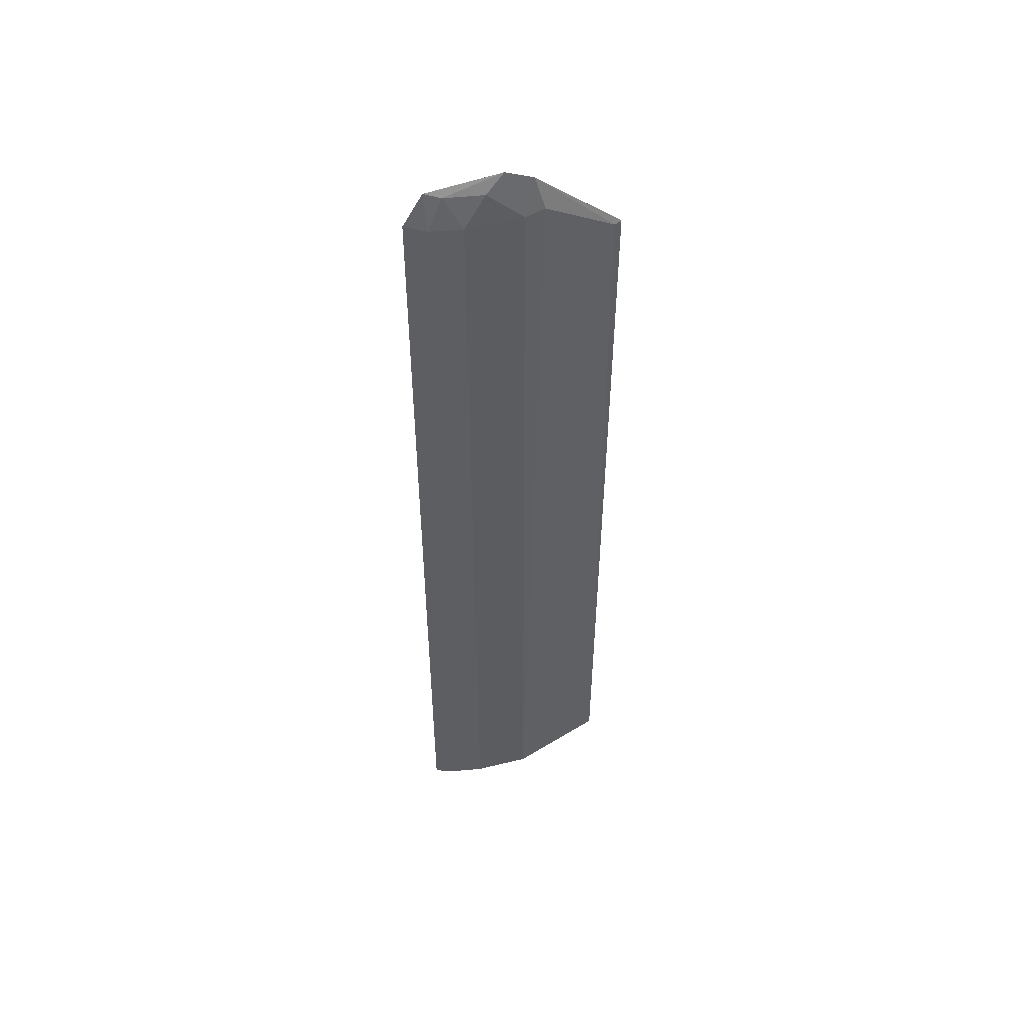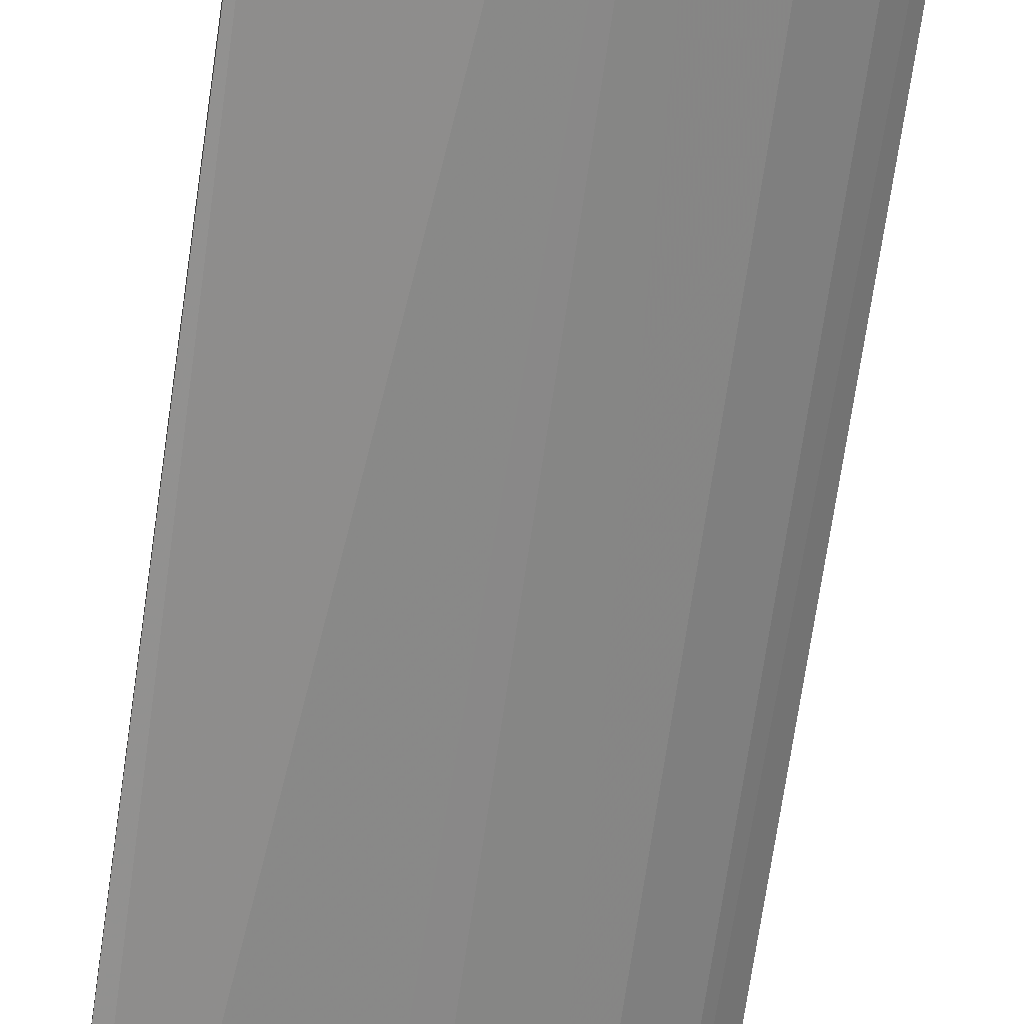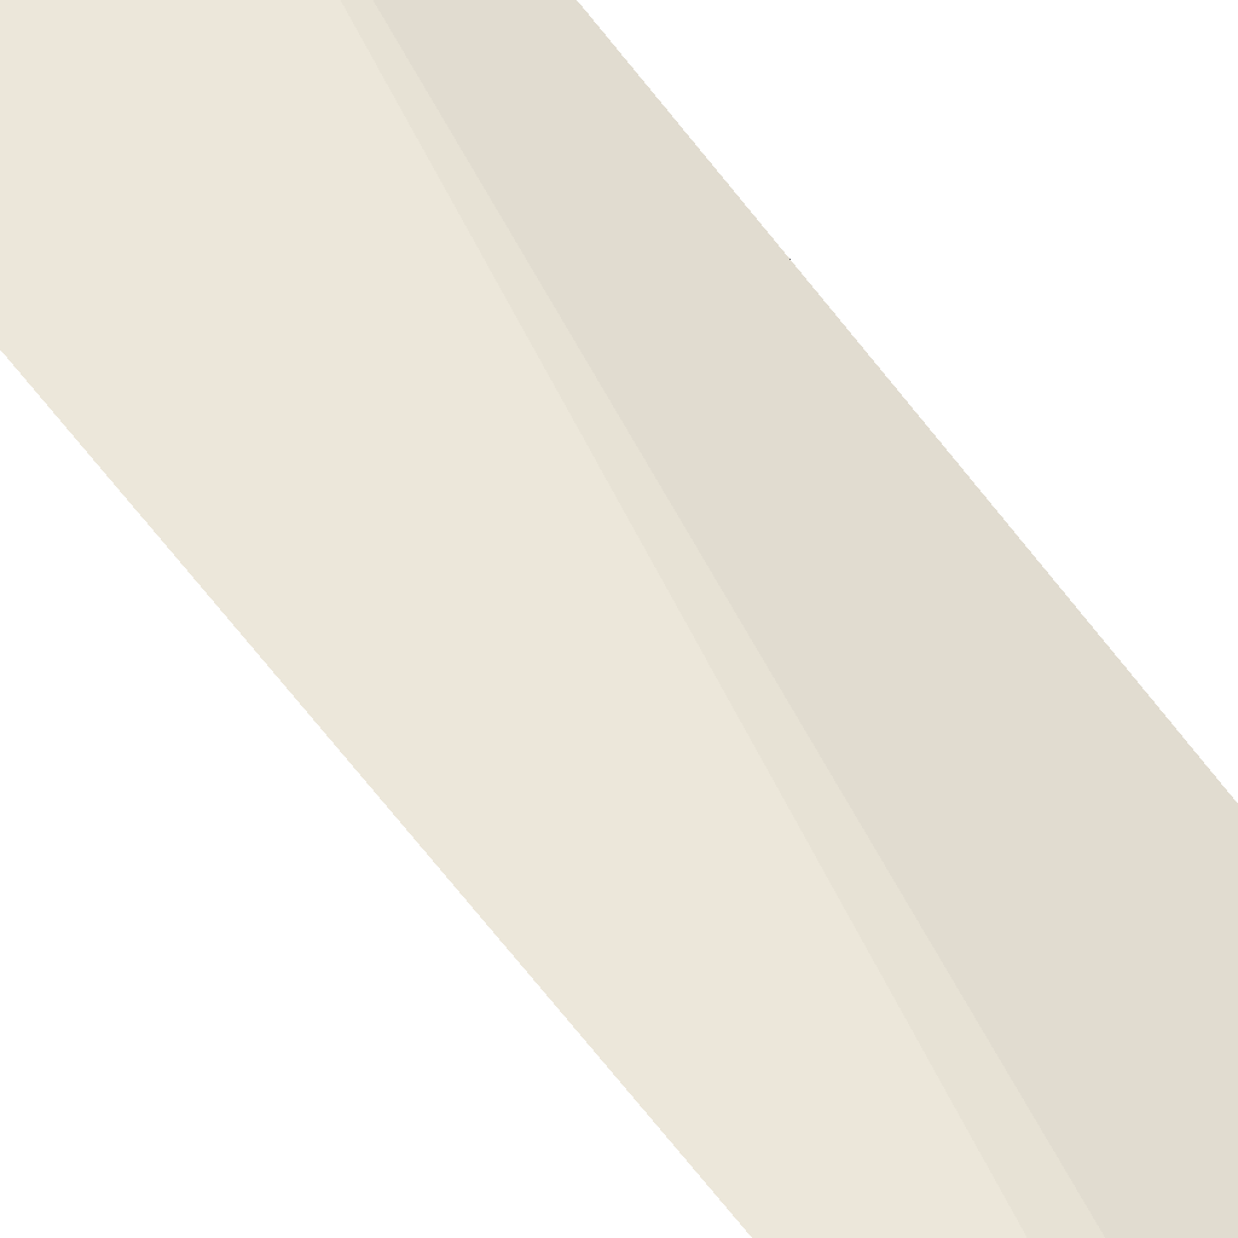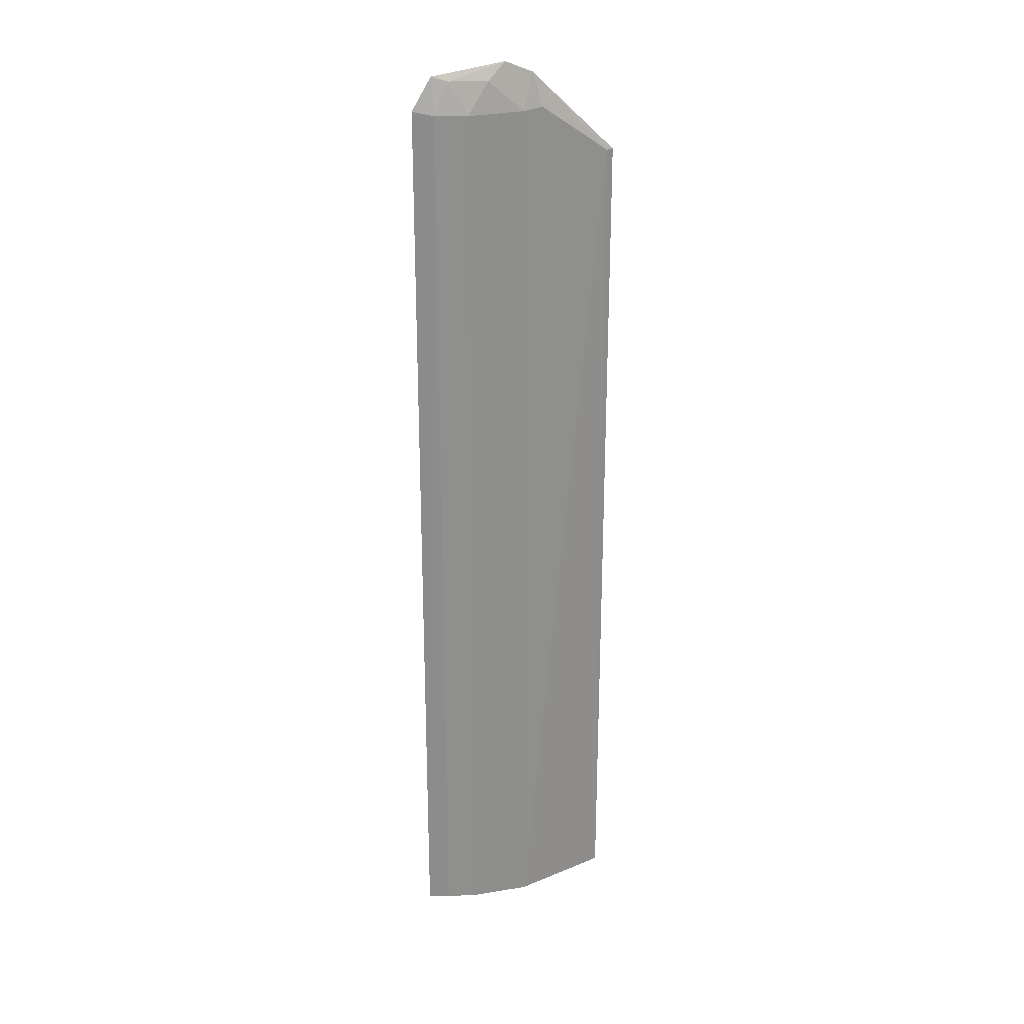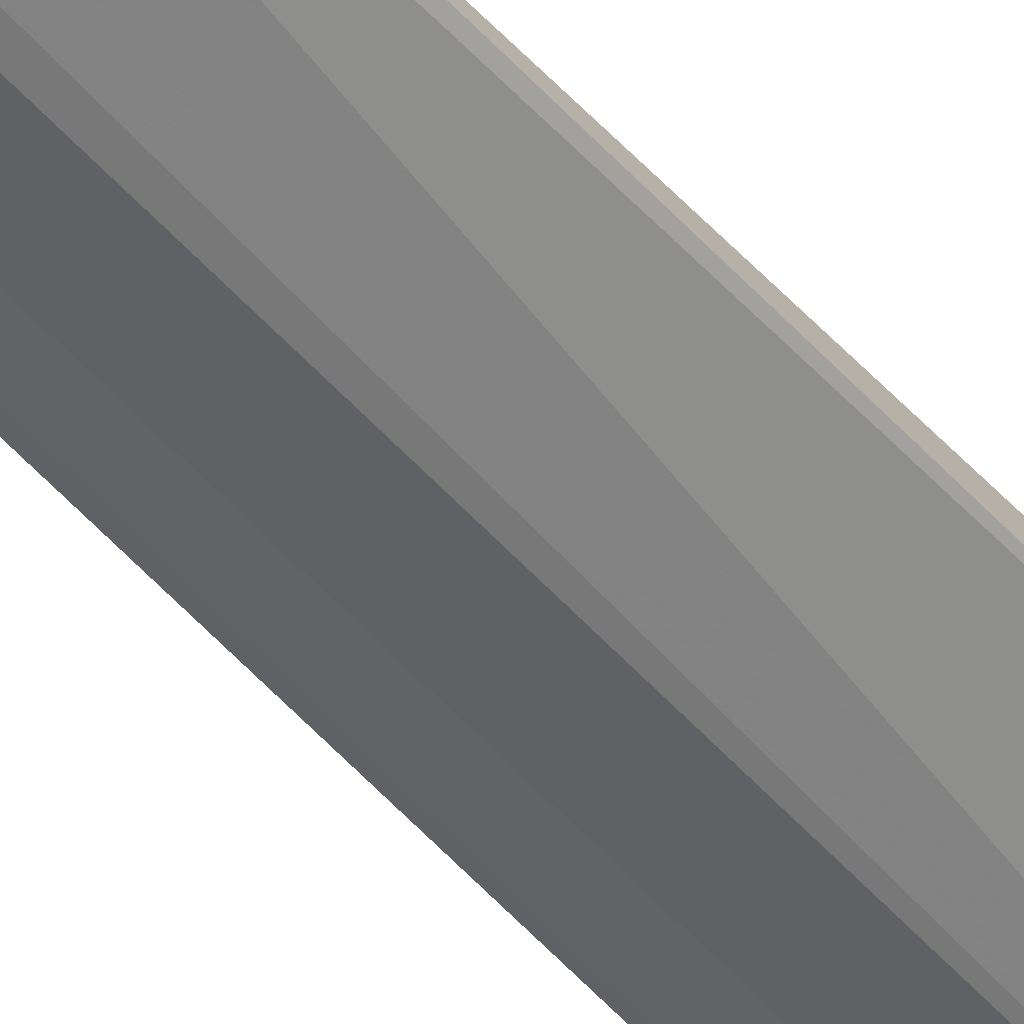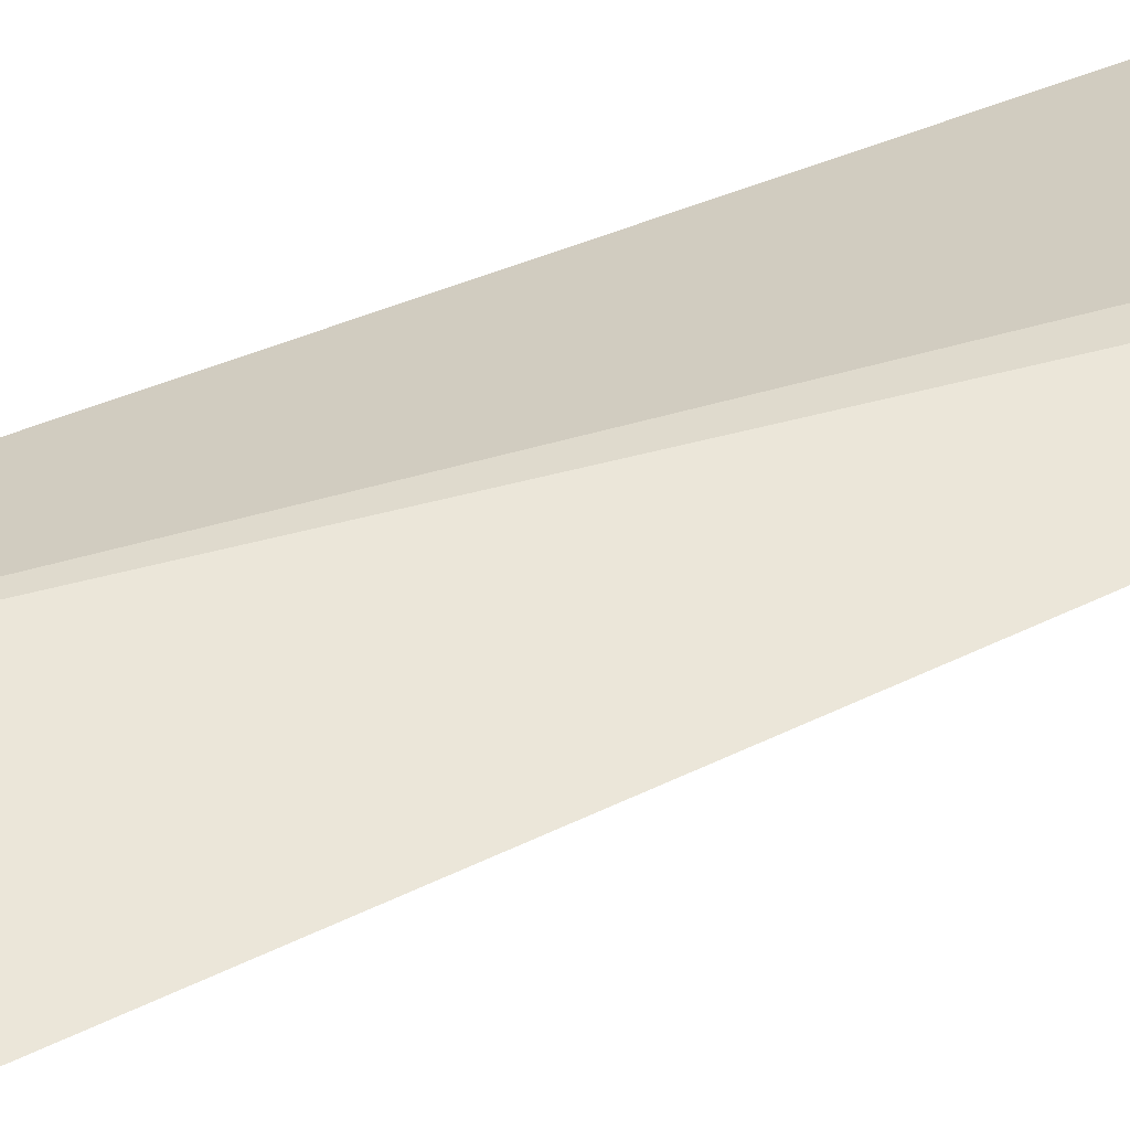
<metadata>
{"format":"obj","ext":"obj","renderer":"f3d","projection":"perspective","resolution":1024,"background":"white","views":[{"elev":51.6,"azim":-47.3,"up":"+Z"},{"elev":-66.4,"azim":172.2,"up":"+Y"},{"elev":51.4,"azim":-34.0,"up":"+Y"},{"elev":25.7,"azim":-47.0,"up":"+Z"},{"elev":-76.9,"azim":46.3,"up":"+Y"},{"elev":57.9,"azim":-115.6,"up":"+Y"}]}
</metadata>
<code>
v -0.003782 -0.1322 -0.03788
v -0.003782 -0.1322 -0.5
v -0.003814 -0.0871 -0.5
v -0.09974 -0.07878 -0.01064
v -0.05721 -0.1191 -0.5
v -0.09058 -0.0837 0.006325
v -0.008215 -0.1318 -0.03788
v -0.1035 -0.08188 -0.5
v -0.05507 -0.1151 -0.0122
v -0.08 -0.09945 -0.01299
v -0.0452 -0.1191 -0.01085
v -0.05946 -0.1062 0.01262
v -0.09269 -0.08815 -0.01276
v -0.08275 -0.1028 -0.5
v -0.04751 -0.1141 0.006704
v -0.0691 -0.1034 0.003485
v -0.08491 -0.09029 0.003967
v -0.09609 -0.09093 -0.5
f 1 2 3
f 5 3 2
f 6 1 3
f 6 3 4
f 7 5 2
f 7 2 1
f 8 4 3
f 8 3 5
f 10 5 9
f 11 9 5
f 11 5 7
f 12 1 6
f 13 6 4
f 13 4 8
f 14 8 5
f 14 5 10
f 15 11 7
f 15 7 1
f 15 1 12
f 15 12 9
f 15 9 11
f 16 10 9
f 16 9 12
f 17 13 10
f 17 6 13
f 17 10 16
f 17 16 12
f 17 12 6
f 18 13 8
f 18 8 14
f 18 14 10
f 18 10 13

</code>
